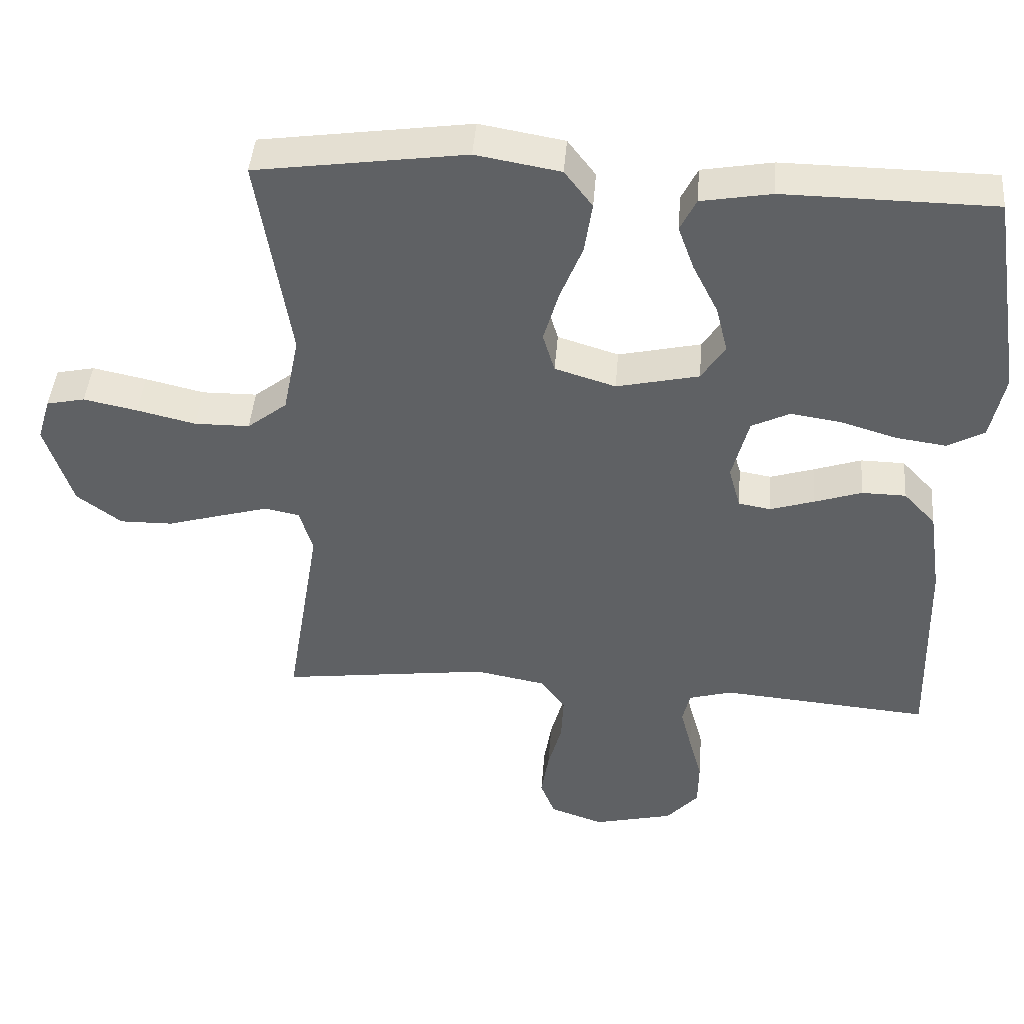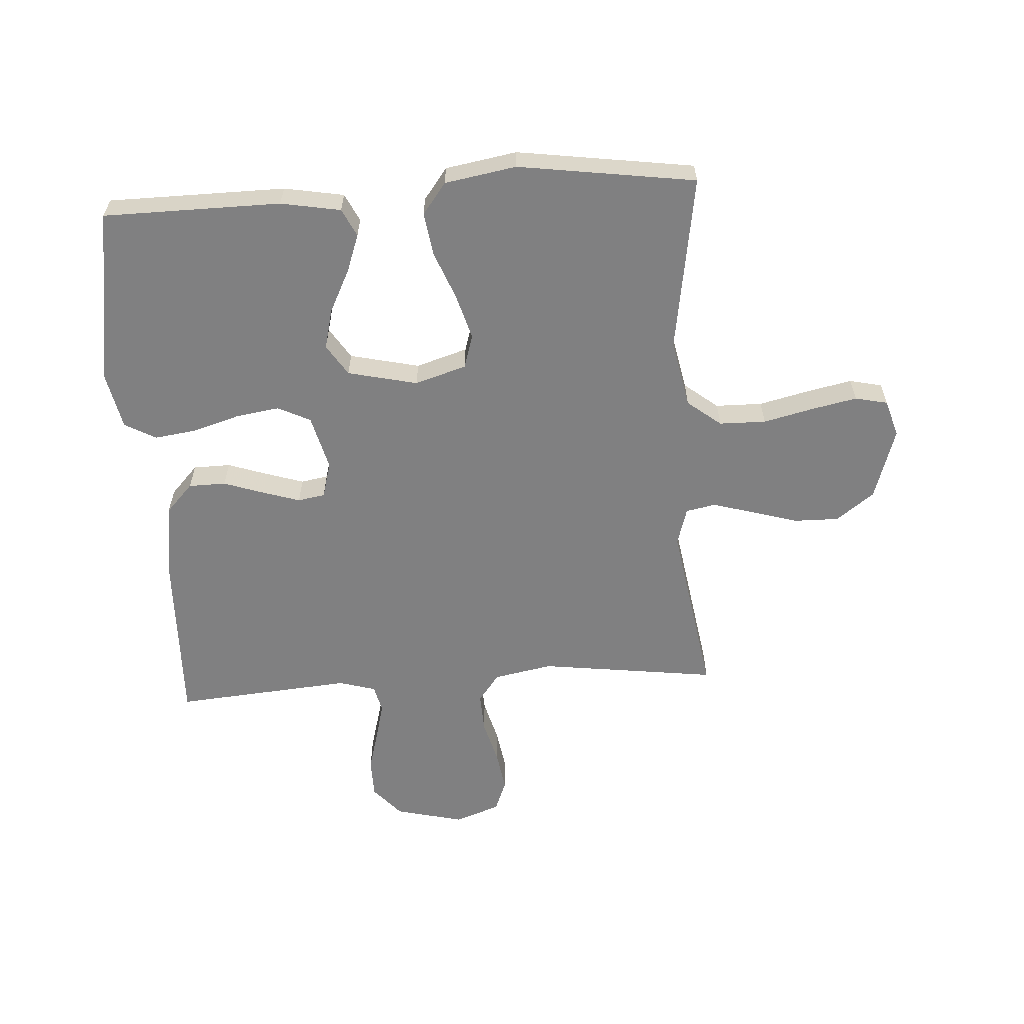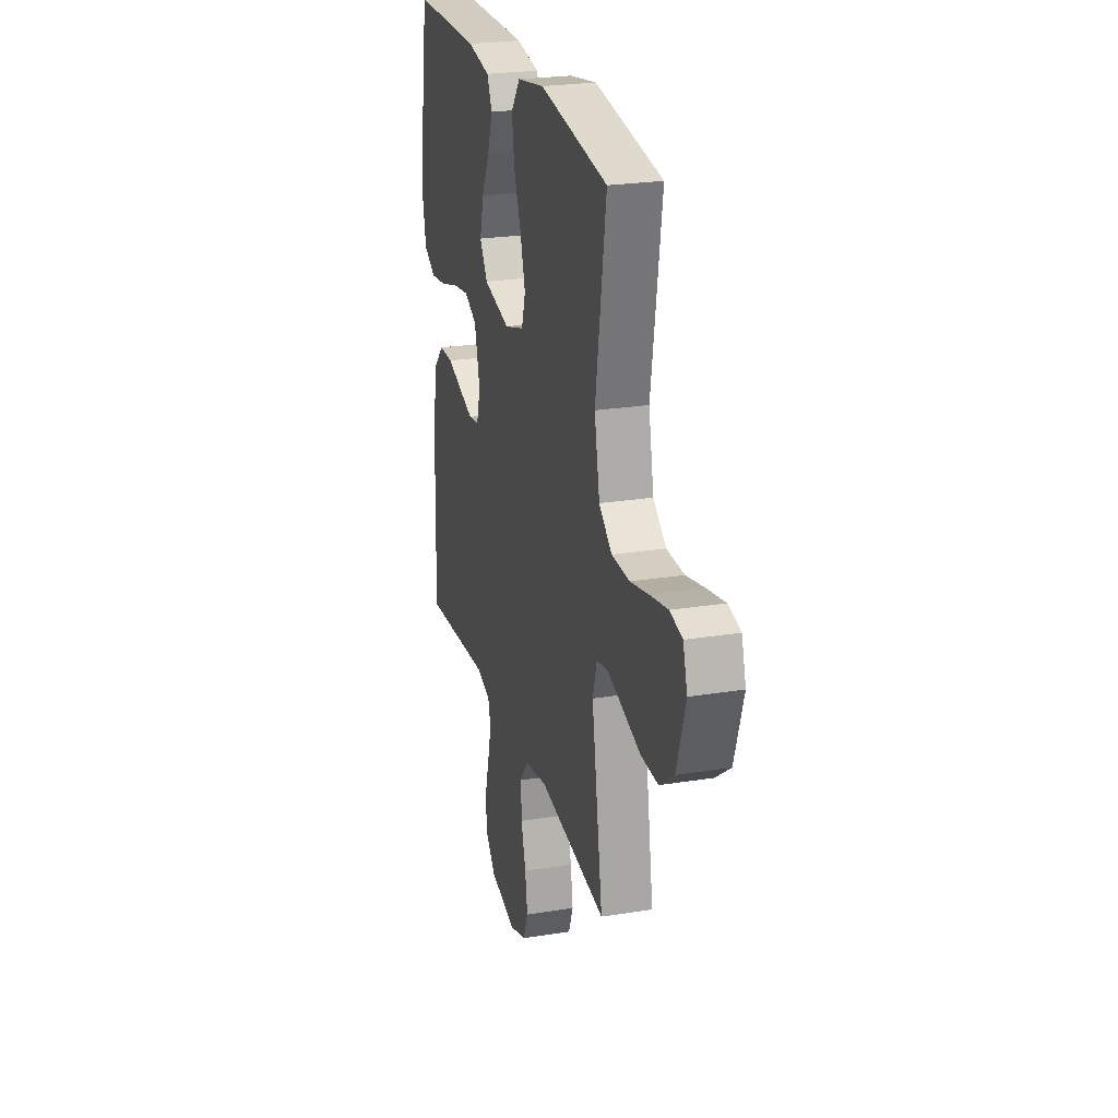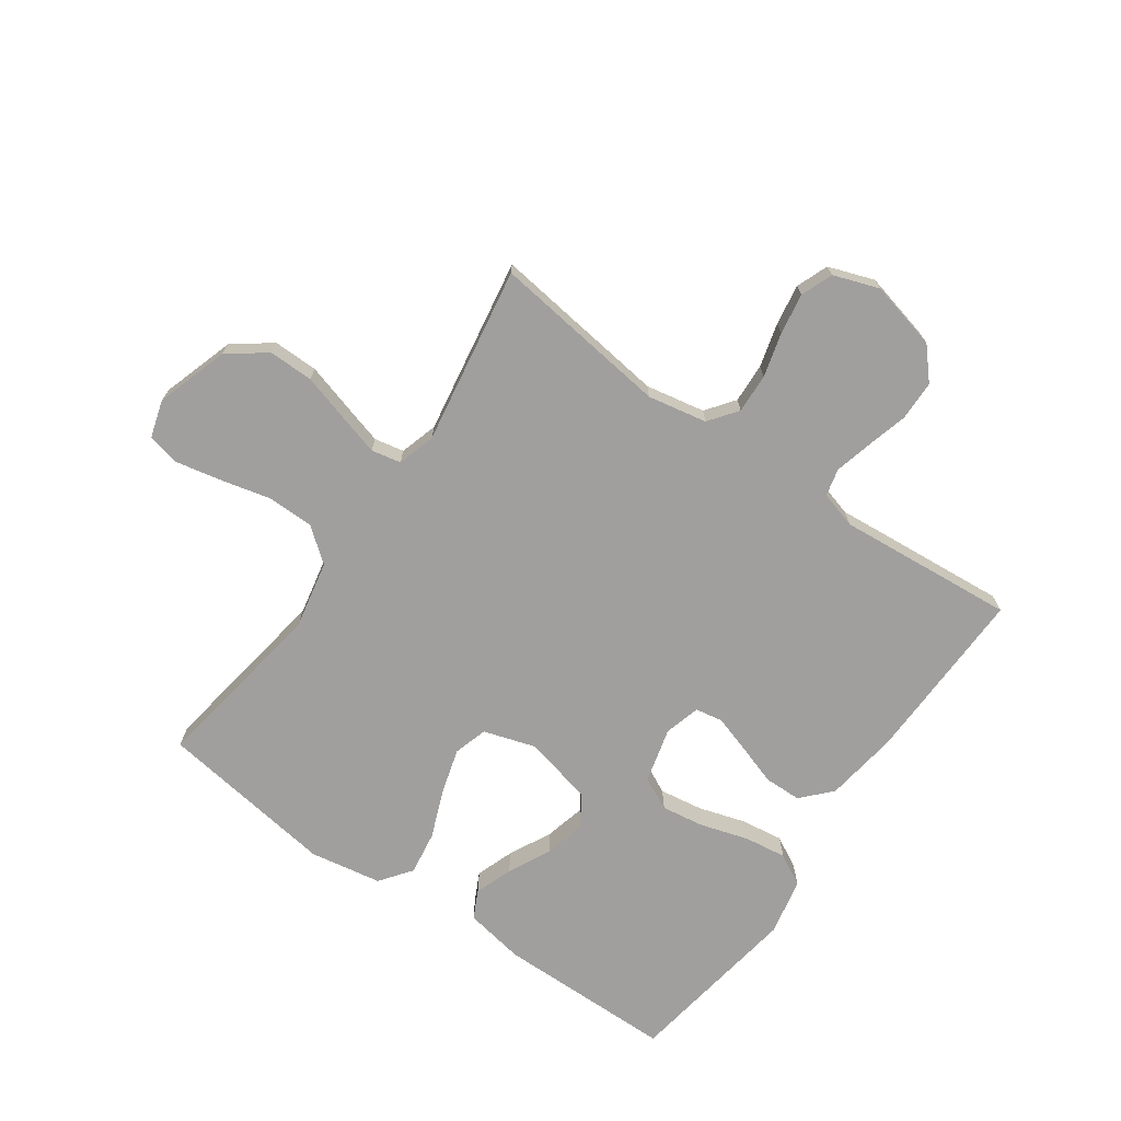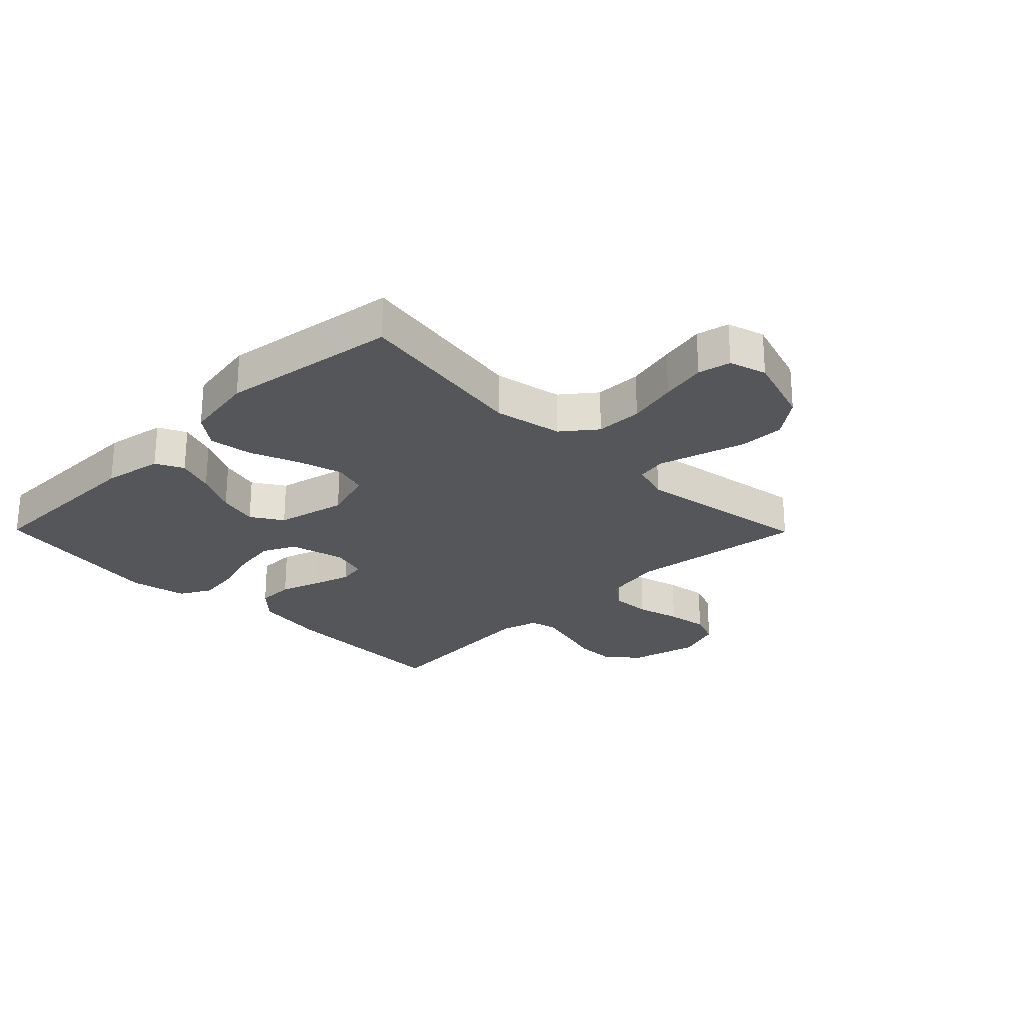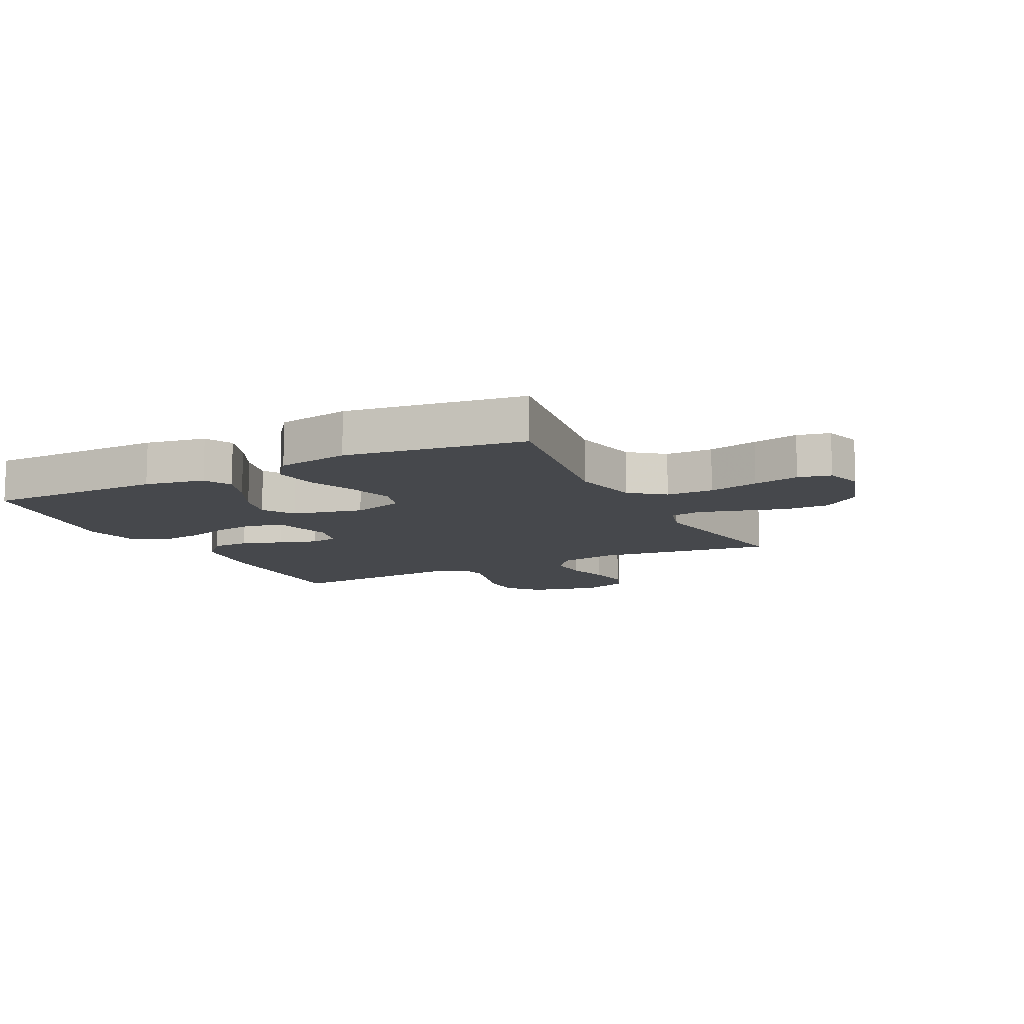
<metadata>
{"format":"obj","ext":"obj","renderer":"f3d","projection":"perspective","resolution":1024,"background":"white","views":[{"elev":43.9,"azim":-175.4,"up":"+Z"},{"elev":-60.1,"azim":3.6,"up":"+Y"},{"elev":24.4,"azim":75.1,"up":"+Z"},{"elev":-71.4,"azim":145.0,"up":"+Y"},{"elev":-25.3,"azim":44.6,"up":"+Y"},{"elev":-11.1,"azim":26.7,"up":"+Y"}]}
</metadata>
<code>
v 0.5 0.07 -0.5
v 0.2 0.07 -0.461
v 0.1 0.07 -0.48
v 0.064 0.07 -0.528
v 0.067 0.07 -0.595
v 0.087 0.07 -0.669
v 0.098 0.07 -0.738
v 0.077 0.07 -0.792
v 0 0.07 -0.819
v -0.115 0.07 -0.791
v -0.161 0.07 -0.739
v -0.162 0.07 -0.672
v -0.143 0.07 -0.602
v -0.127 0.07 -0.539
v -0.138 0.07 -0.493
v -0.2 0.07 -0.475
v -0.5 0.07 -0.5
v -0.492 0.07 -0.2
v -0.474 0.07 -0.076
v -0.428 0.07 -0.027
v -0.365 0.07 -0.026
v -0.297 0.07 -0.049
v -0.234 0.07 -0.069
v -0.188 0.07 -0.061
v -0.171 0.07 0
v -0.195 0.07 0.093
v -0.25 0.07 0.12
v -0.323 0.07 0.109
v -0.402 0.07 0.085
v -0.474 0.07 0.075
v -0.527 0.07 0.104
v -0.547 0.07 0.2
v -0.5 0.07 0.5
v -0.2 0.07 0.503
v -0.099 0.07 0.485
v -0.076 0.07 0.438
v -0.099 0.07 0.374
v -0.135 0.07 0.302
v -0.152 0.07 0.234
v -0.118 0.07 0.181
v 0 0.07 0.154
v 0.087 0.07 0.181
v 0.104 0.07 0.238
v 0.082 0.07 0.314
v 0.05 0.07 0.395
v 0.039 0.07 0.469
v 0.079 0.07 0.522
v 0.2 0.07 0.543
v 0.5 0.07 0.5
v 0.453 0.07 0.2
v 0.476 0.07 0.085
v 0.533 0.07 0.04
v 0.612 0.07 0.039
v 0.696 0.07 0.059
v 0.773 0.07 0.075
v 0.828 0.07 0.063
v 0.847 0.07 0
v 0.808 0.07 -0.122
v 0.744 0.07 -0.17
v 0.668 0.07 -0.169
v 0.59 0.07 -0.146
v 0.52 0.07 -0.126
v 0.47 0.07 -0.136
v 0.451 0.07 -0.2
v 0.5 0 -0.5
v 0.2 0 -0.461
v 0.1 0 -0.48
v 0.064 0 -0.528
v 0.067 0 -0.595
v 0.087 0 -0.669
v 0.098 0 -0.738
v 0.077 0 -0.792
v 0 0 -0.819
v -0.115 0 -0.791
v -0.161 0 -0.739
v -0.162 0 -0.672
v -0.143 0 -0.602
v -0.127 0 -0.539
v -0.138 0 -0.493
v -0.2 0 -0.475
v -0.5 0 -0.5
v -0.492 0 -0.2
v -0.474 0 -0.076
v -0.428 0 -0.027
v -0.365 0 -0.026
v -0.297 0 -0.049
v -0.234 0 -0.069
v -0.188 0 -0.061
v -0.171 0 0
v -0.195 0 0.093
v -0.25 0 0.12
v -0.323 0 0.109
v -0.402 0 0.085
v -0.474 0 0.075
v -0.527 0 0.104
v -0.547 0 0.2
v -0.5 0 0.5
v -0.2 0 0.503
v -0.099 0 0.485
v -0.076 0 0.438
v -0.099 0 0.374
v -0.135 0 0.302
v -0.152 0 0.234
v -0.118 0 0.181
v 0 0 0.154
v 0.087 0 0.181
v 0.104 0 0.238
v 0.082 0 0.314
v 0.05 0 0.395
v 0.039 0 0.469
v 0.079 0 0.522
v 0.2 0 0.543
v 0.5 0 0.5
v 0.453 0 0.2
v 0.476 0 0.085
v 0.533 0 0.04
v 0.612 0 0.039
v 0.696 0 0.059
v 0.773 0 0.075
v 0.828 0 0.063
v 0.847 0 0
v 0.808 0 -0.122
v 0.744 0 -0.17
v 0.668 0 -0.169
v 0.59 0 -0.146
v 0.52 0 -0.126
v 0.47 0 -0.136
v 0.451 0 -0.2
f 59 60 61
f 58 59 61
f 57 58 61
f 56 57 61
f 55 56 61
f 54 55 61
f 53 54 61
f 52 53 61 62
f 51 52 62 63
f 48 49 50
f 47 48 50
f 46 47 50
f 45 46 50
f 44 45 50
f 51 63 64
f 50 51 64
f 44 50 64
f 43 44 64
f 36 37 38
f 35 36 38
f 34 35 38
f 33 34 38
f 32 33 38
f 31 32 38
f 30 31 38
f 29 30 38
f 28 29 38
f 27 28 38 39
f 26 27 39 40
f 20 21 22
f 19 20 22
f 18 19 22
f 17 18 22
f 16 17 22
f 15 16 22 23
f 14 15 23 24
f 11 12 13
f 10 11 13
f 9 10 13
f 8 9 13
f 7 8 13
f 6 7 13
f 5 6 13
f 4 5 13 14
f 14 24 25
f 4 14 25
f 3 4 25
f 64 1 2
f 43 64 2
f 42 43 2
f 26 40 41
f 26 41 42
f 25 26 42
f 3 25 42
f 2 3 42
f 125 124 123
f 125 123 122
f 125 122 121
f 125 121 120
f 125 120 119
f 125 119 118
f 125 118 117
f 126 125 117 116
f 127 126 116 115
f 114 113 112
f 114 112 111
f 114 111 110
f 114 110 109
f 114 109 108
f 128 127 115
f 128 115 114
f 128 114 108
f 128 108 107
f 102 101 100
f 102 100 99
f 102 99 98
f 102 98 97
f 102 97 96
f 102 96 95
f 102 95 94
f 102 94 93
f 102 93 92
f 103 102 92 91
f 104 103 91 90
f 86 85 84
f 86 84 83
f 86 83 82
f 86 82 81
f 86 81 80
f 87 86 80 79
f 88 87 79 78
f 77 76 75
f 77 75 74
f 77 74 73
f 77 73 72
f 77 72 71
f 77 71 70
f 77 70 69
f 78 77 69 68
f 89 88 78
f 89 78 68
f 89 68 67
f 66 65 128
f 66 128 107
f 66 107 106
f 105 104 90
f 106 105 90
f 106 90 89
f 106 89 67
f 106 67 66
f 1 65 66 2
f 2 66 67 3
f 3 67 68 4
f 4 68 69 5
f 5 69 70 6
f 6 70 71 7
f 7 71 72 8
f 8 72 73 9
f 9 73 74 10
f 10 74 75 11
f 11 75 76 12
f 12 76 77 13
f 13 77 78 14
f 14 78 79 15
f 15 79 80 16
f 16 80 81 17
f 17 81 82 18
f 18 82 83 19
f 19 83 84 20
f 20 84 85 21
f 21 85 86 22
f 22 86 87 23
f 23 87 88 24
f 24 88 89 25
f 25 89 90 26
f 26 90 91 27
f 27 91 92 28
f 28 92 93 29
f 29 93 94 30
f 30 94 95 31
f 31 95 96 32
f 32 96 97 33
f 33 97 98 34
f 34 98 99 35
f 35 99 100 36
f 36 100 101 37
f 37 101 102 38
f 38 102 103 39
f 39 103 104 40
f 40 104 105 41
f 41 105 106 42
f 42 106 107 43
f 43 107 108 44
f 44 108 109 45
f 45 109 110 46
f 46 110 111 47
f 47 111 112 48
f 48 112 113 49
f 49 113 114 50
f 50 114 115 51
f 51 115 116 52
f 52 116 117 53
f 53 117 118 54
f 54 118 119 55
f 55 119 120 56
f 56 120 121 57
f 57 121 122 58
f 58 122 123 59
f 59 123 124 60
f 60 124 125 61
f 61 125 126 62
f 62 126 127 63
f 63 127 128 64
f 64 128 65 1

</code>
